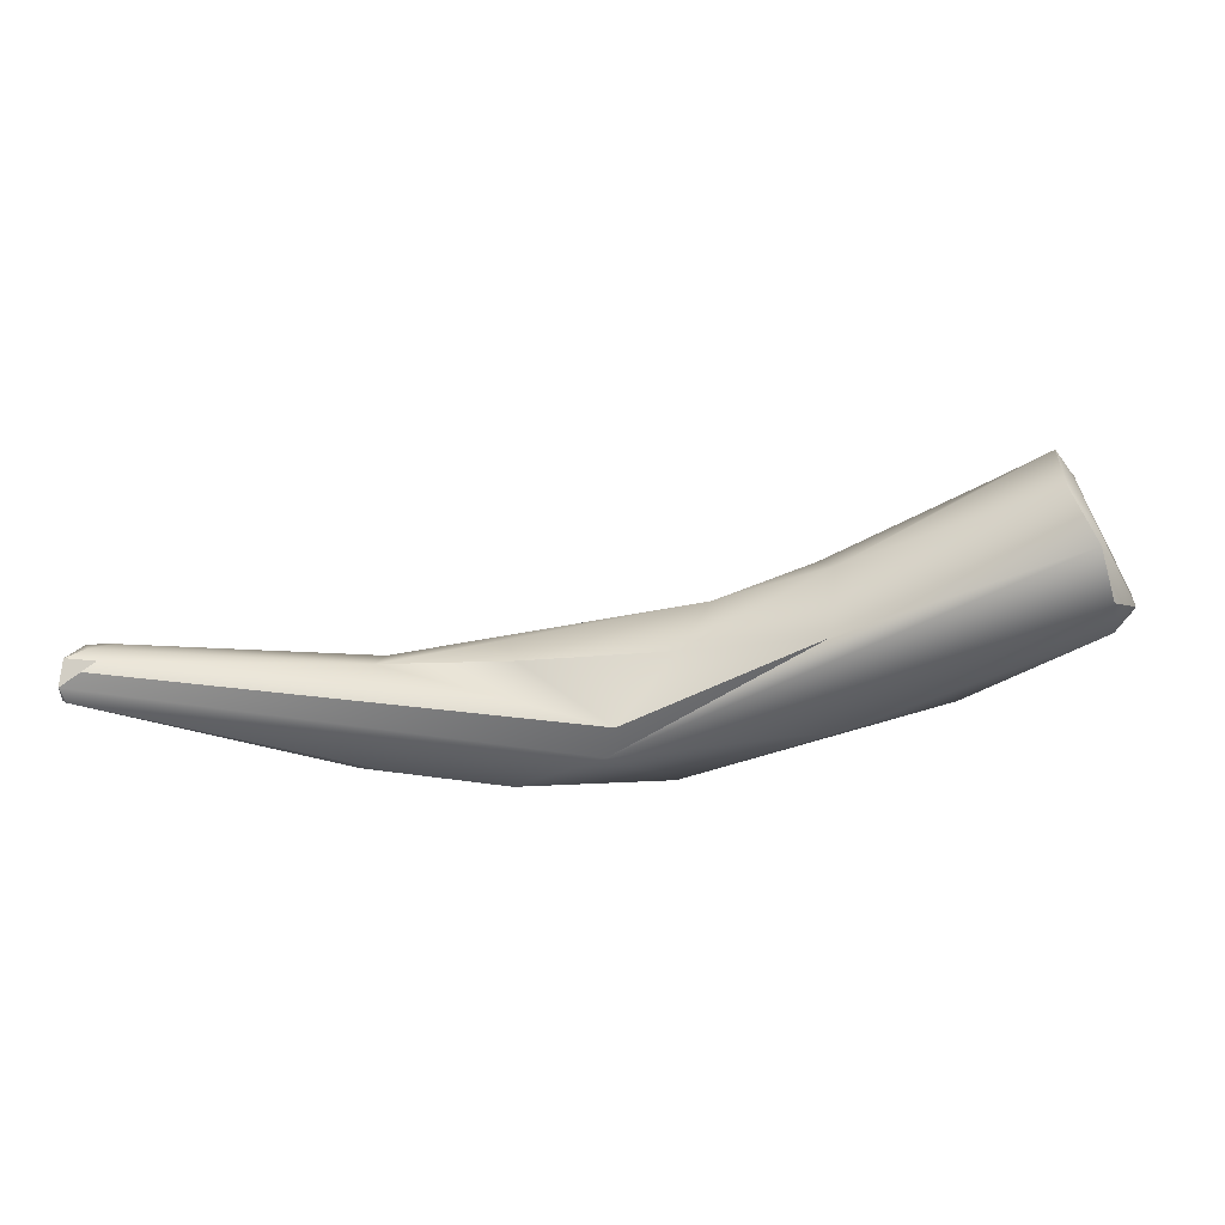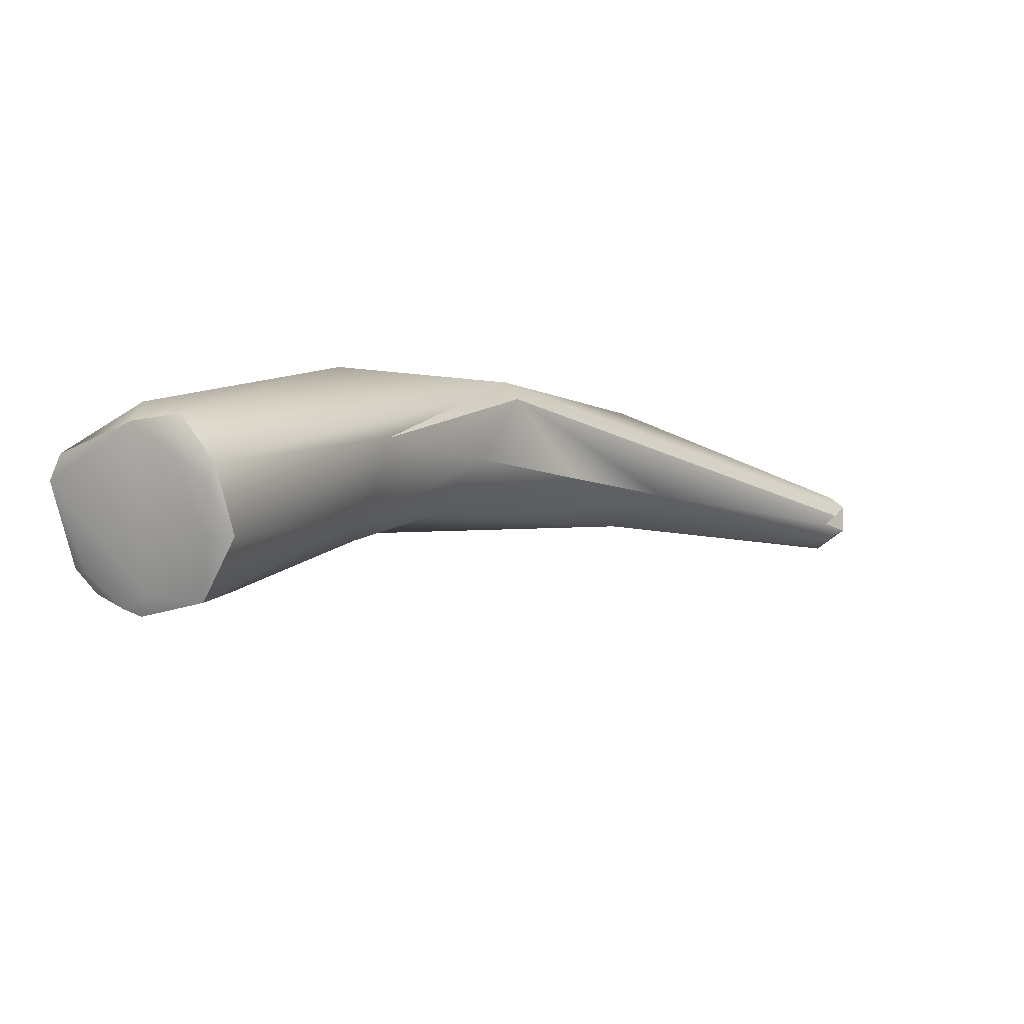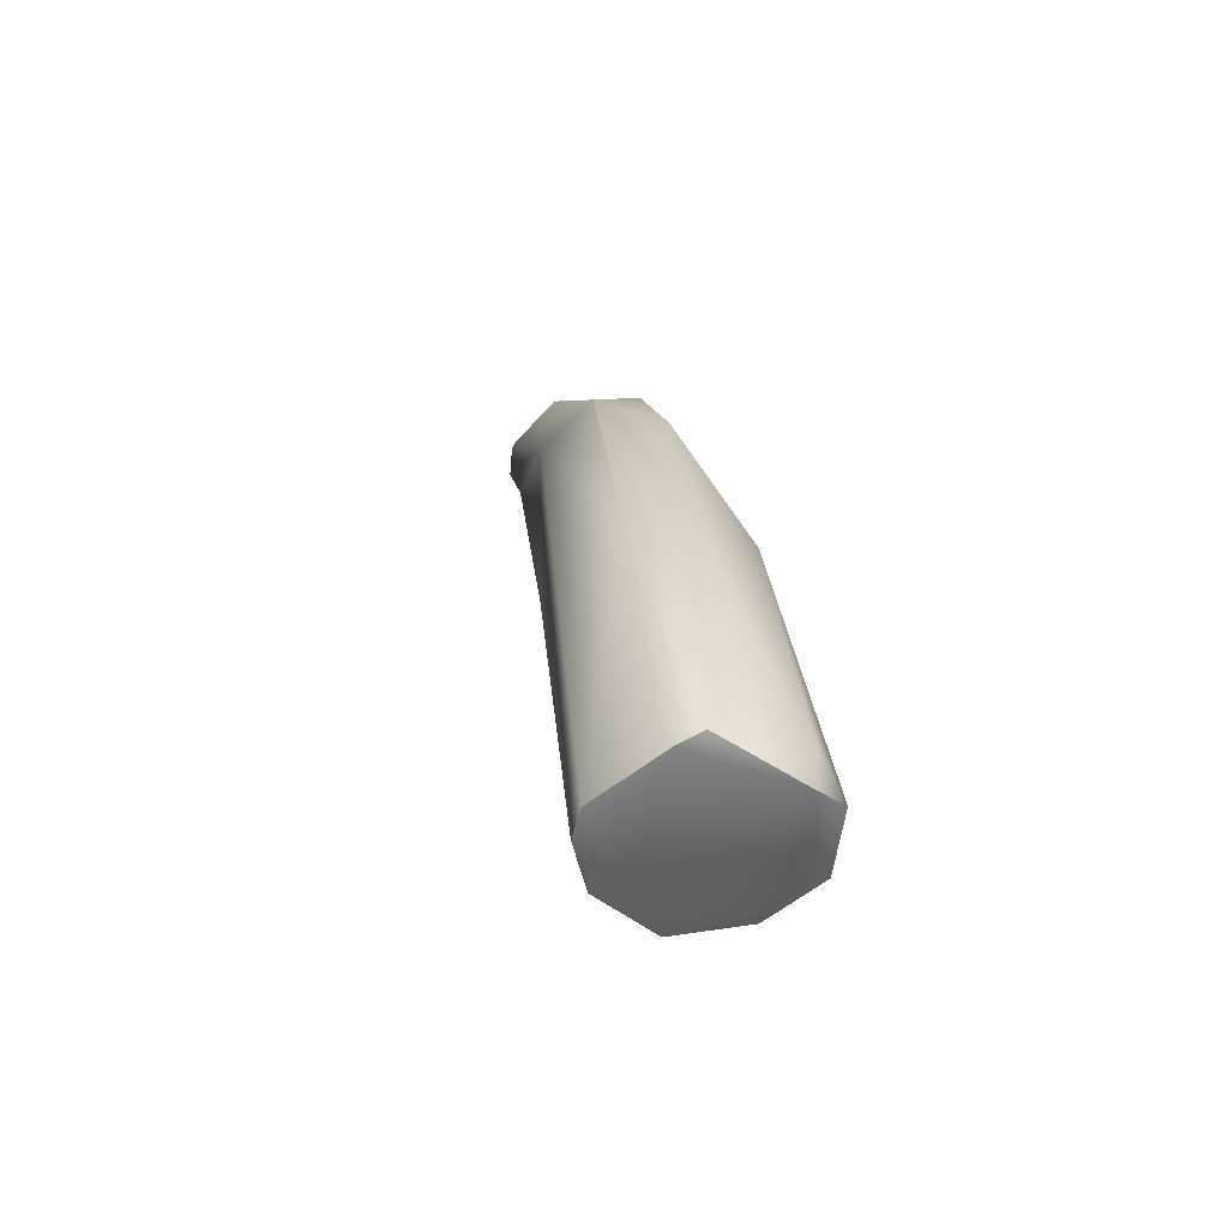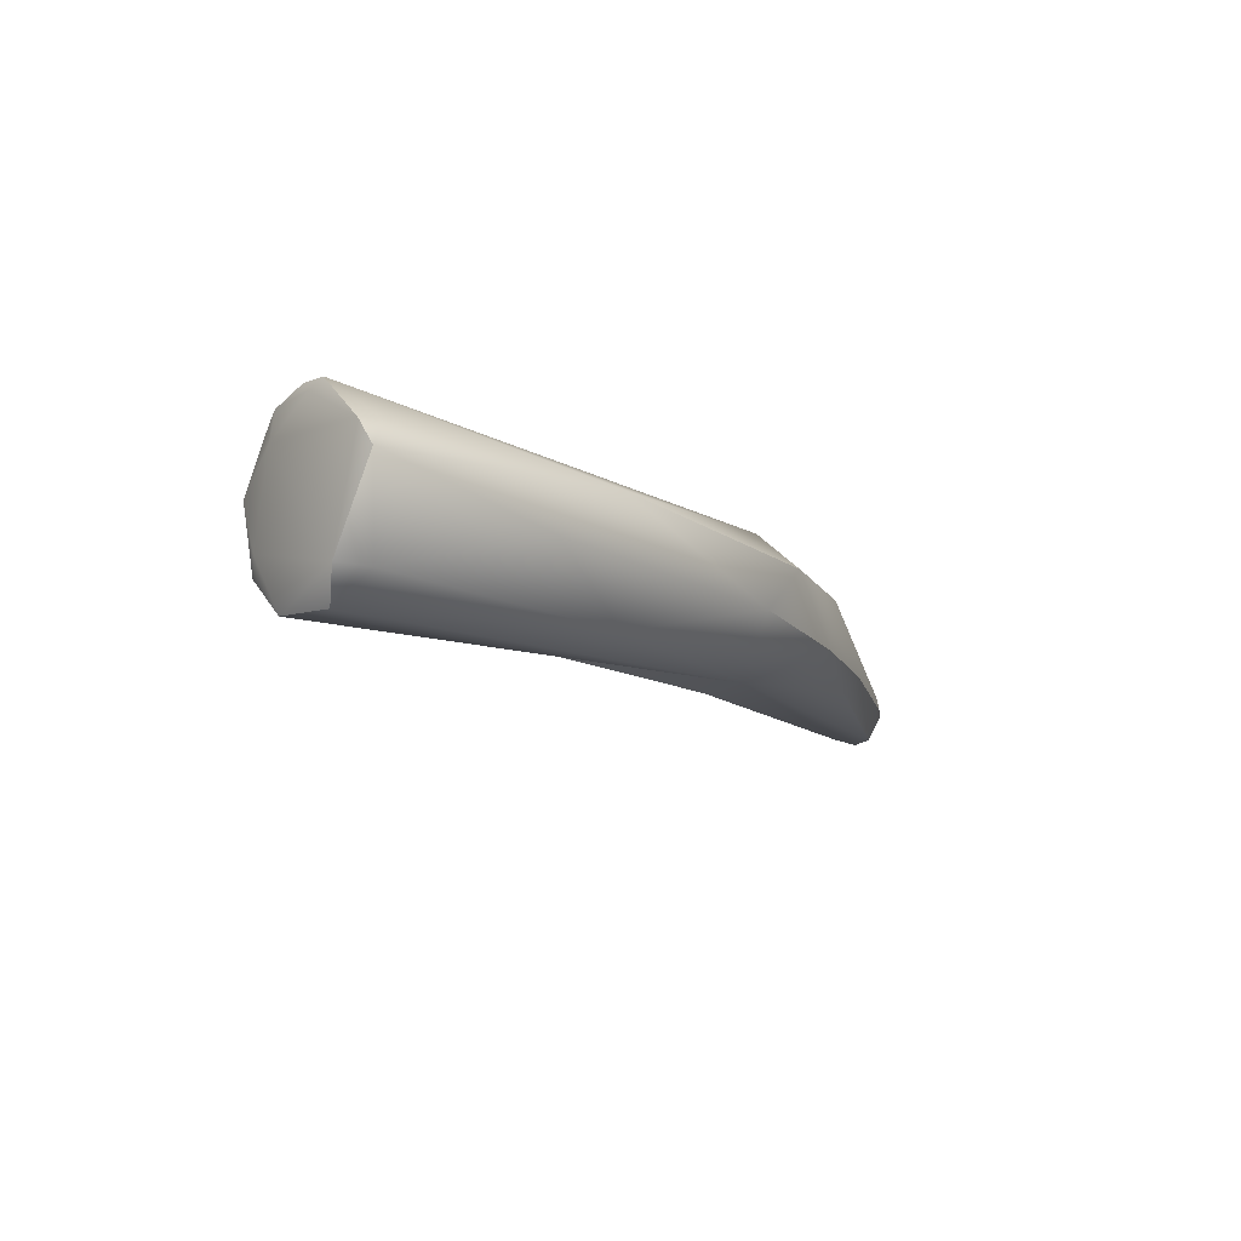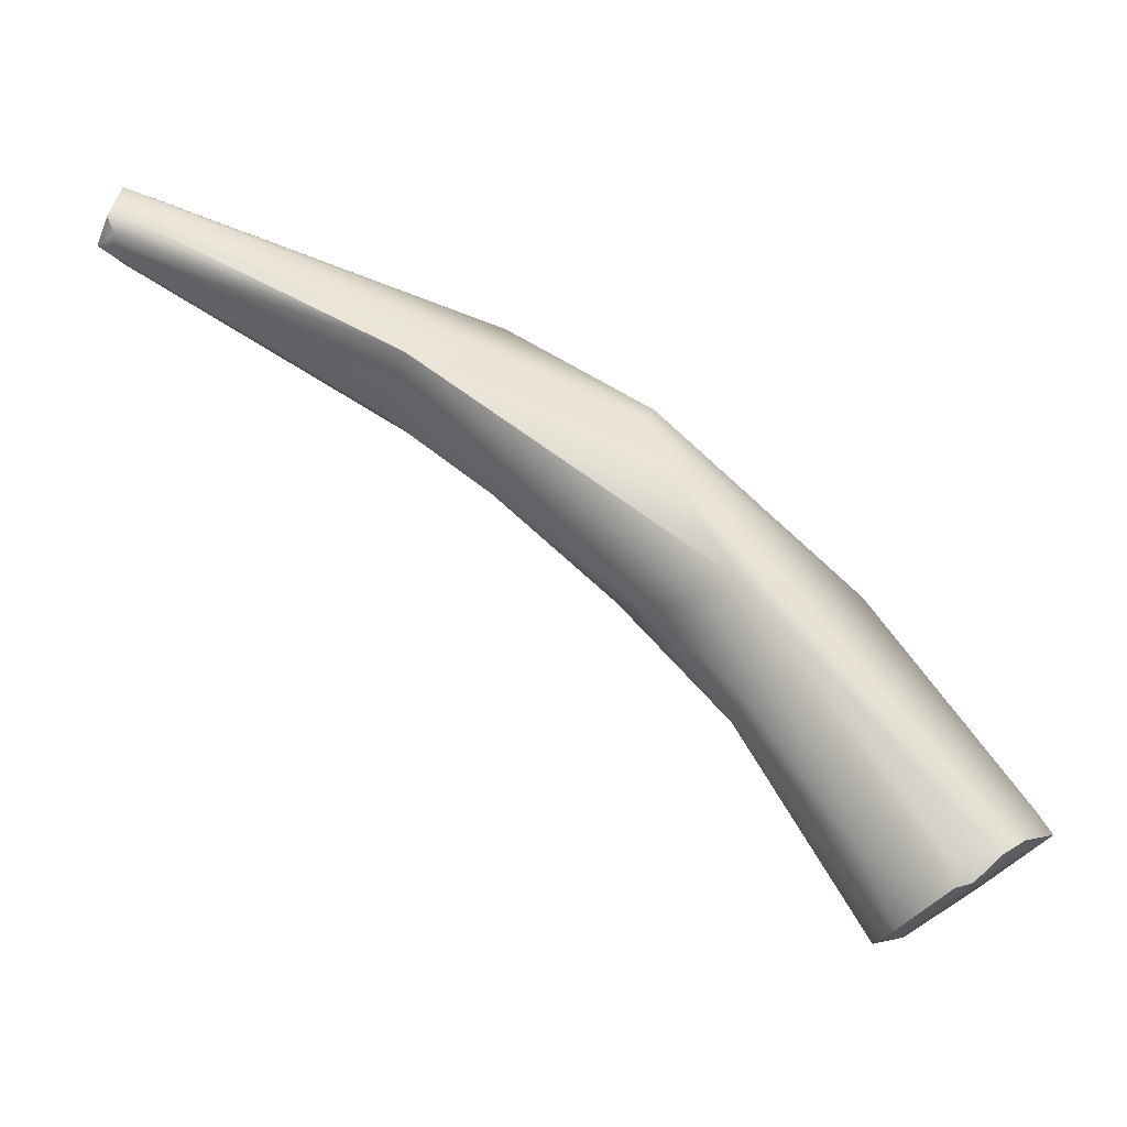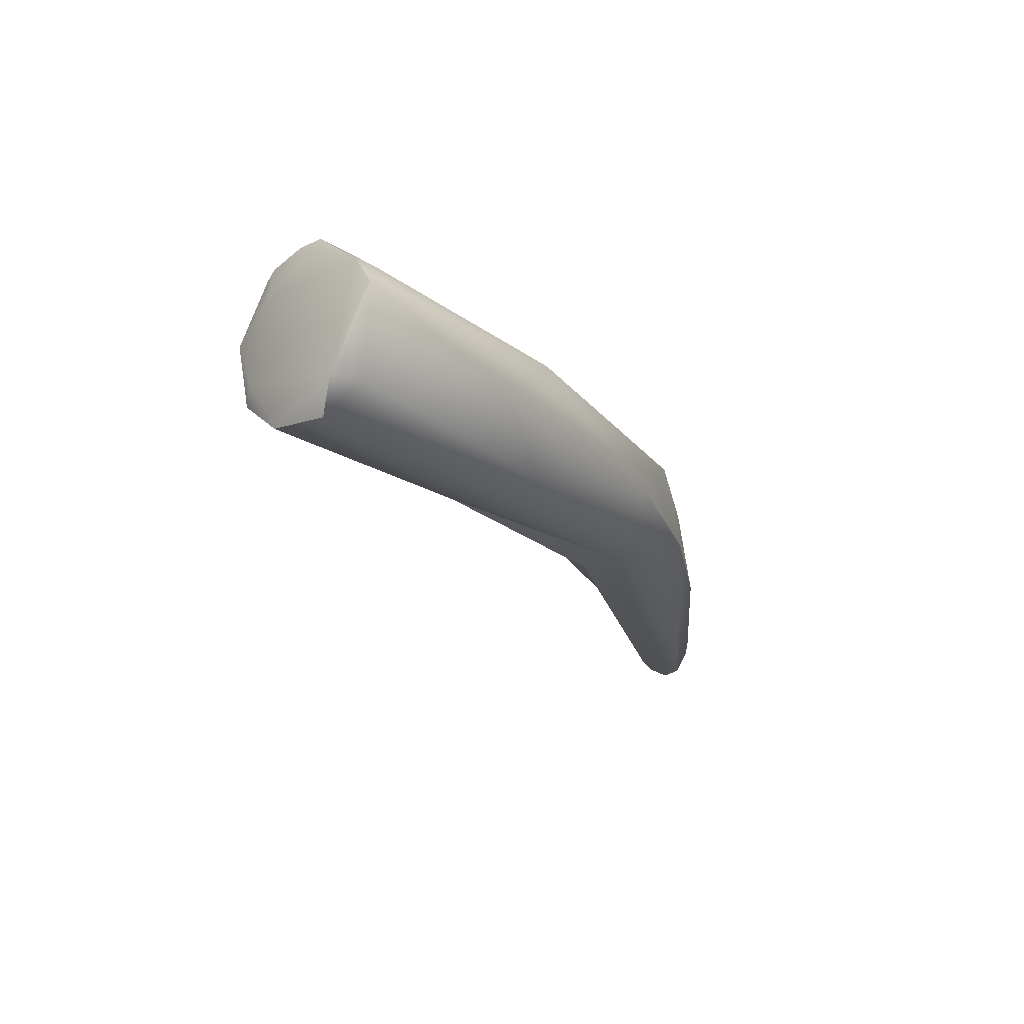
<metadata>
{"format":"obj","ext":"obj","renderer":"f3d","projection":"perspective","resolution":1024,"background":"white","views":[{"elev":-66.6,"azim":152.5,"up":"+Y"},{"elev":-55.2,"azim":-31.2,"up":"+Z"},{"elev":-18.1,"azim":-100.0,"up":"+Z"},{"elev":-14.4,"azim":-94.8,"up":"+Y"},{"elev":-28.0,"azim":165.2,"up":"+Z"},{"elev":-24.0,"azim":-101.5,"up":"+Y"}]}
</metadata>
<code>
v 51.93 -37.5 1269
v 52.32 -37.22 1269
v 51.22 -40.95 1269
v 51.33 -41.01 1270
v 51.74 -37.28 1269
v 50.49 -38.5 1270
v 50.43 -39.03 1270
v 50.9 -38.37 1270
v 52.89 -41.22 1268
v 53.49 -40.22 1268
v 53.87 -40.59 1268
v 52.88 -41.56 1268
v 52.86 -37.55 1268
v 53.06 -38.18 1268
v 53.22 -37.65 1268
v 53.45 -37.46 1269
v 54.01 -39 1268
v 54.69 -38.6 1269
v 51.96 -41.63 1269
v 53.08 -39.83 1273
v 54.47 -38.46 1275
v 55.4 -41.07 1275
v 57.09 -39.58 1272
v 56.78 -41.1 1273
v 57.26 -38.71 1272
v 59.01 -39.09 1274
v 57.69 -37.48 1274
v 59.04 -38.69 1279
v 57.79 -39.94 1278
v 59.44 -40.47 1275
v 59.75 -41.07 1278
v 59.97 -41.26 1277
v 59.61 -37.74 1278
v 61.03 -39.98 1280
v 62.4 -40 1277
v 62.68 -39.09 1277
v 63.74 -40.31 1281
v 62.5 -38.44 1280
v 64.82 -38.07 1279
v 65.18 -39.76 1279
v 64.34 -39.82 1281
v 69.88 -38.54 1282
v 70.95 -39.99 1282
v 70.5 -39.05 1281
v 70.52 -38.59 1282
v 70.94 -39.98 1283
v 70.35 -39 1283
v 70.21 -39.32 1283
v 71.05 -38.77 1283
v 71.04 -39.35 1283
v 71.04 -39.46 1282
v 70.73 -39.8 1282
v 71.43 -39.69 1282
v 71.11 -38.92 1282
v 71.25 -40.06 1282
v 71.31 -38.92 1282
v 52.32 -37.22 1269
v 51.22 -40.95 1269
v 51.74 -37.28 1269
v 50.49 -38.5 1270
v 50.43 -39.03 1270
v 53.87 -40.59 1268
v 52.88 -41.56 1268
v 52.86 -37.55 1268
v 53.22 -37.65 1268
v 54.01 -39 1268
v 51.96 -41.63 1269
v 56.78 -41.1 1273
v 59.04 -38.69 1279
v 59.97 -41.26 1277
v 61.03 -39.98 1280
v 62.4 -40 1277
v 64.82 -38.07 1279
v 64.34 -39.82 1281
v 70.95 -39.99 1282
v 70.95 -39.99 1282
v 70.94 -39.98 1283
v 70.94 -39.98 1283
v 70.21 -39.32 1283
v 71.05 -38.77 1283
v 71.04 -39.35 1283
v 71.04 -39.35 1283
v 71.04 -39.35 1283
v 70.73 -39.8 1282
v 70.73 -39.8 1282
v 71.43 -39.69 1282
v 71.43 -39.69 1282
v 71.43 -39.69 1282
v 71.25 -40.06 1282
v 71.25 -40.06 1282
v 71.25 -40.06 1282
v 71.25 -40.06 1282
v 71.31 -38.92 1282
v 71.31 -38.92 1282
g grp1
f 1 6 5
f 1 5 2
f 14 3 6
f 3 7 6
f 58 4 61
f 19 4 58
f 20 61 4
f 60 8 59
f 59 33 57
f 60 61 8
f 8 61 21
f 61 20 21
f 20 4 22
f 10 9 3
f 11 9 10
f 12 9 11
f 17 11 10
f 9 12 3
f 2 13 1
f 1 13 14
f 64 57 15
f 65 14 13
f 15 57 16
f 14 65 17
f 16 27 15
f 66 15 18
f 18 15 27
f 18 23 66
f 6 1 14
f 3 14 10
f 17 10 14
f 62 66 23
f 12 67 3
f 19 63 31
f 59 21 33
f 19 22 4
f 59 8 21
f 29 20 22
f 16 57 27
f 31 22 19
f 62 24 63
f 24 31 63
f 27 57 33
f 21 20 29
f 18 25 23
f 68 32 31
f 23 24 62
f 18 27 25
f 26 23 25
f 27 26 25
f 23 30 24
f 27 33 39
f 31 29 22
f 33 21 28
f 29 69 21
f 29 34 69
f 31 71 29
f 30 23 26
f 30 70 24
f 30 26 35
f 35 26 36
f 26 27 73
f 36 26 73
f 38 33 28
f 71 31 37
f 38 69 34
f 37 41 71
f 74 38 34
f 70 30 72
f 36 40 35
f 46 37 31
f 70 72 40
f 36 73 40
f 77 41 37
f 33 38 42
f 74 48 38
f 41 77 79
f 33 45 39
f 40 73 44
f 32 43 31
f 55 31 43
f 46 31 55
f 38 48 47
f 42 38 49
f 47 49 38
f 40 52 70
f 52 75 70
f 40 44 51
f 51 52 40
f 45 54 73
f 54 44 73
f 45 33 42
f 42 49 45
f 76 84 89
f 51 44 54
f 56 54 45
f 90 50 78
f 45 49 56
f 91 93 81
f 79 77 82
f 81 93 80
f 47 83 49
f 83 47 48
f 52 51 53
f 51 54 86
f 87 92 85
f 94 86 54
f 93 91 88

</code>
